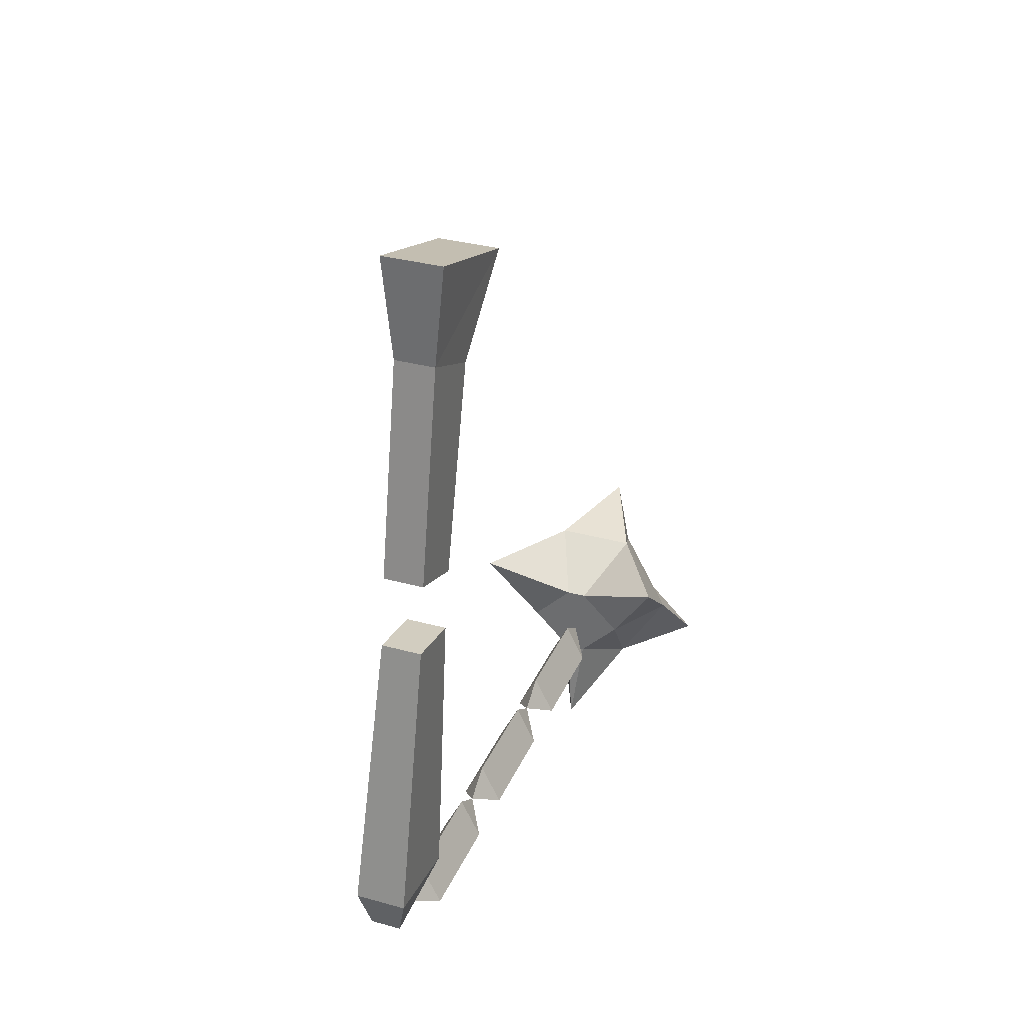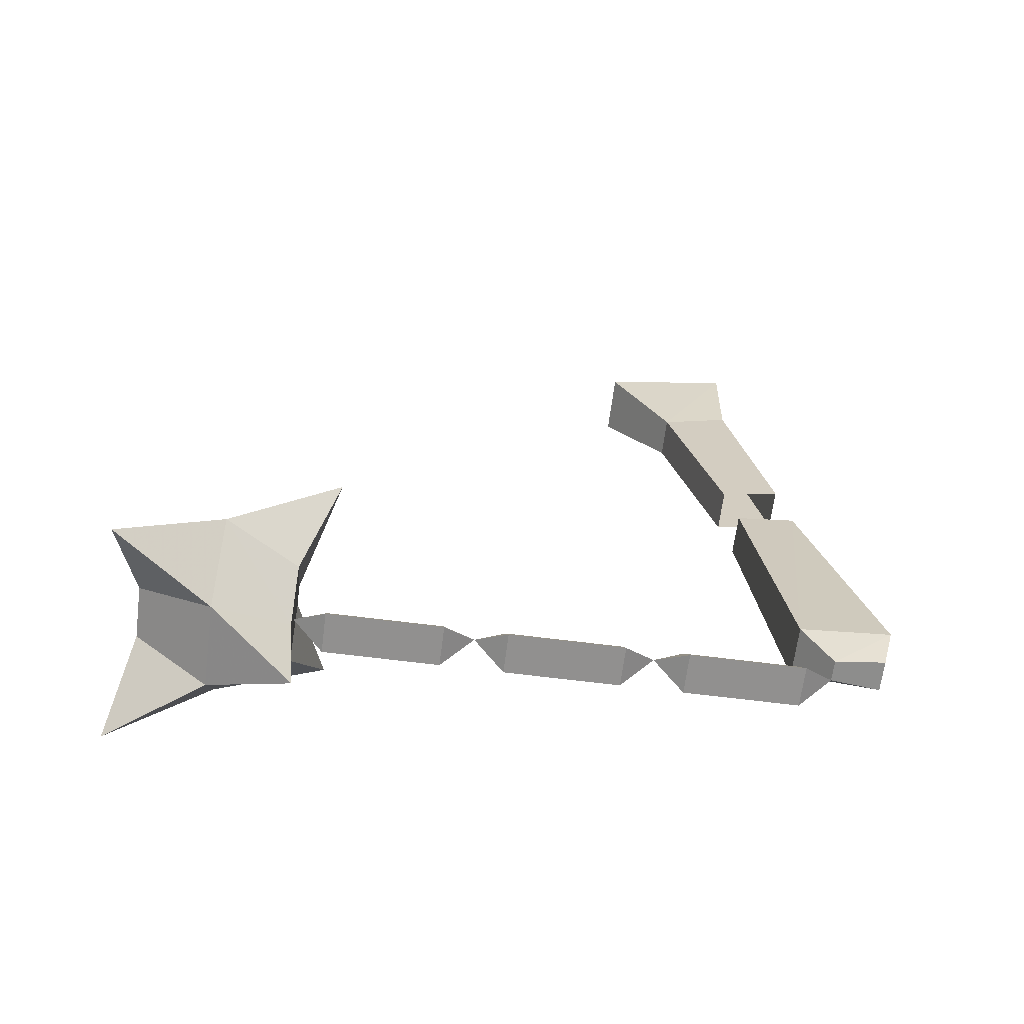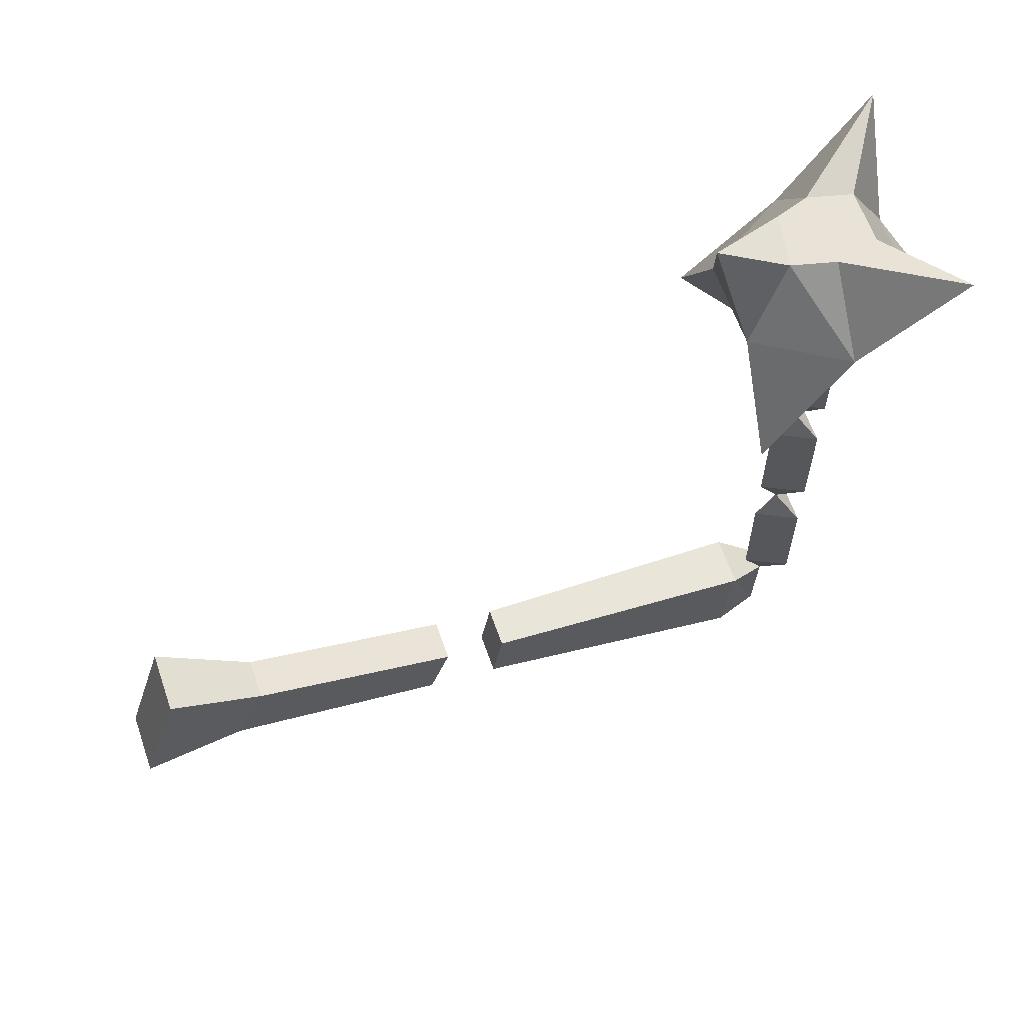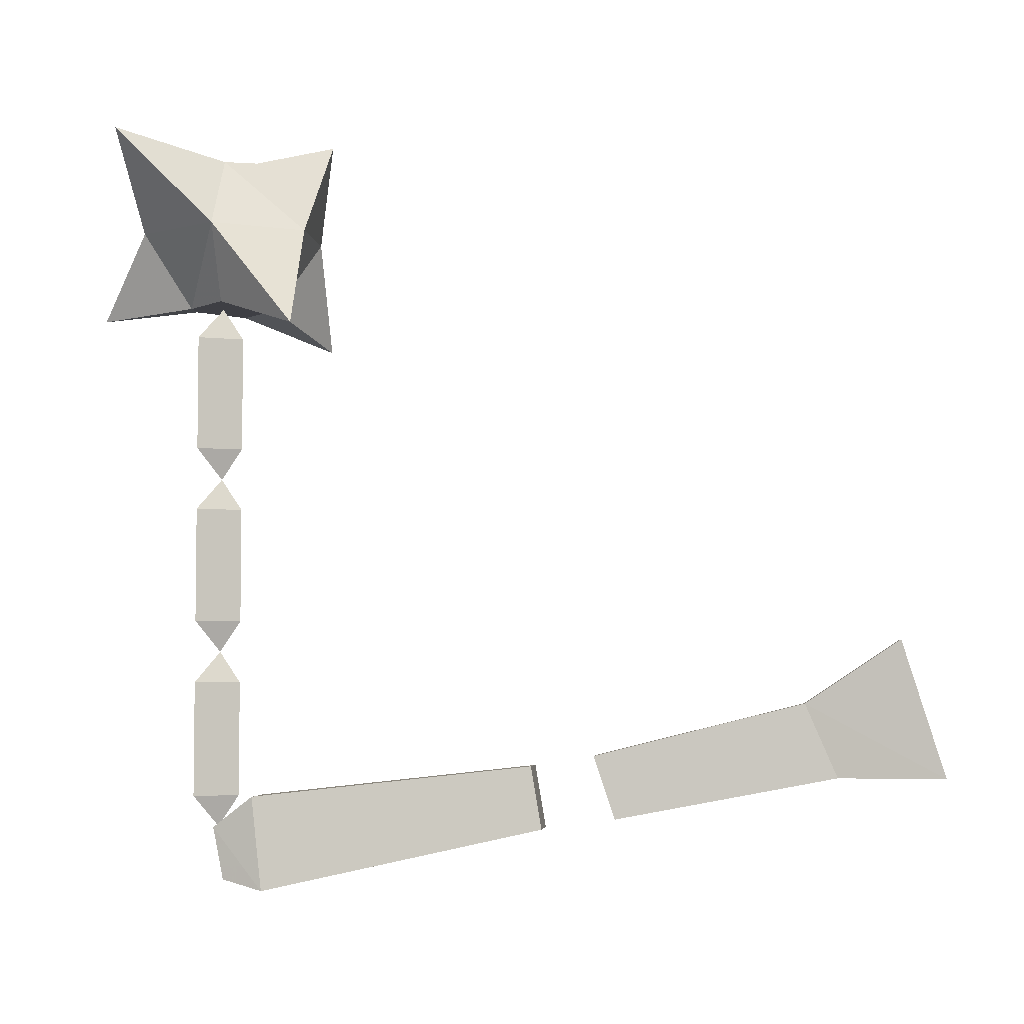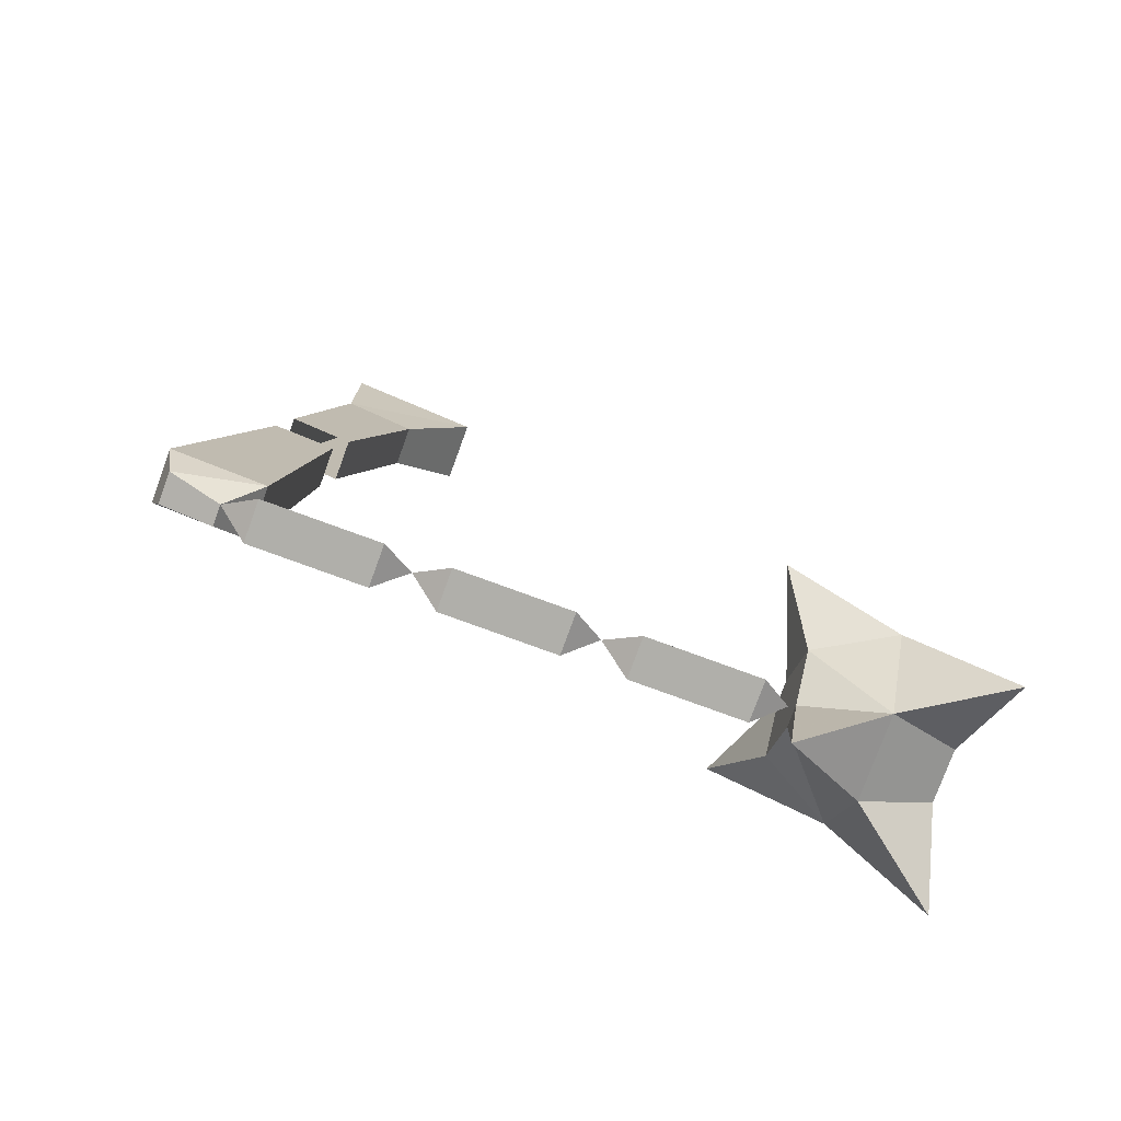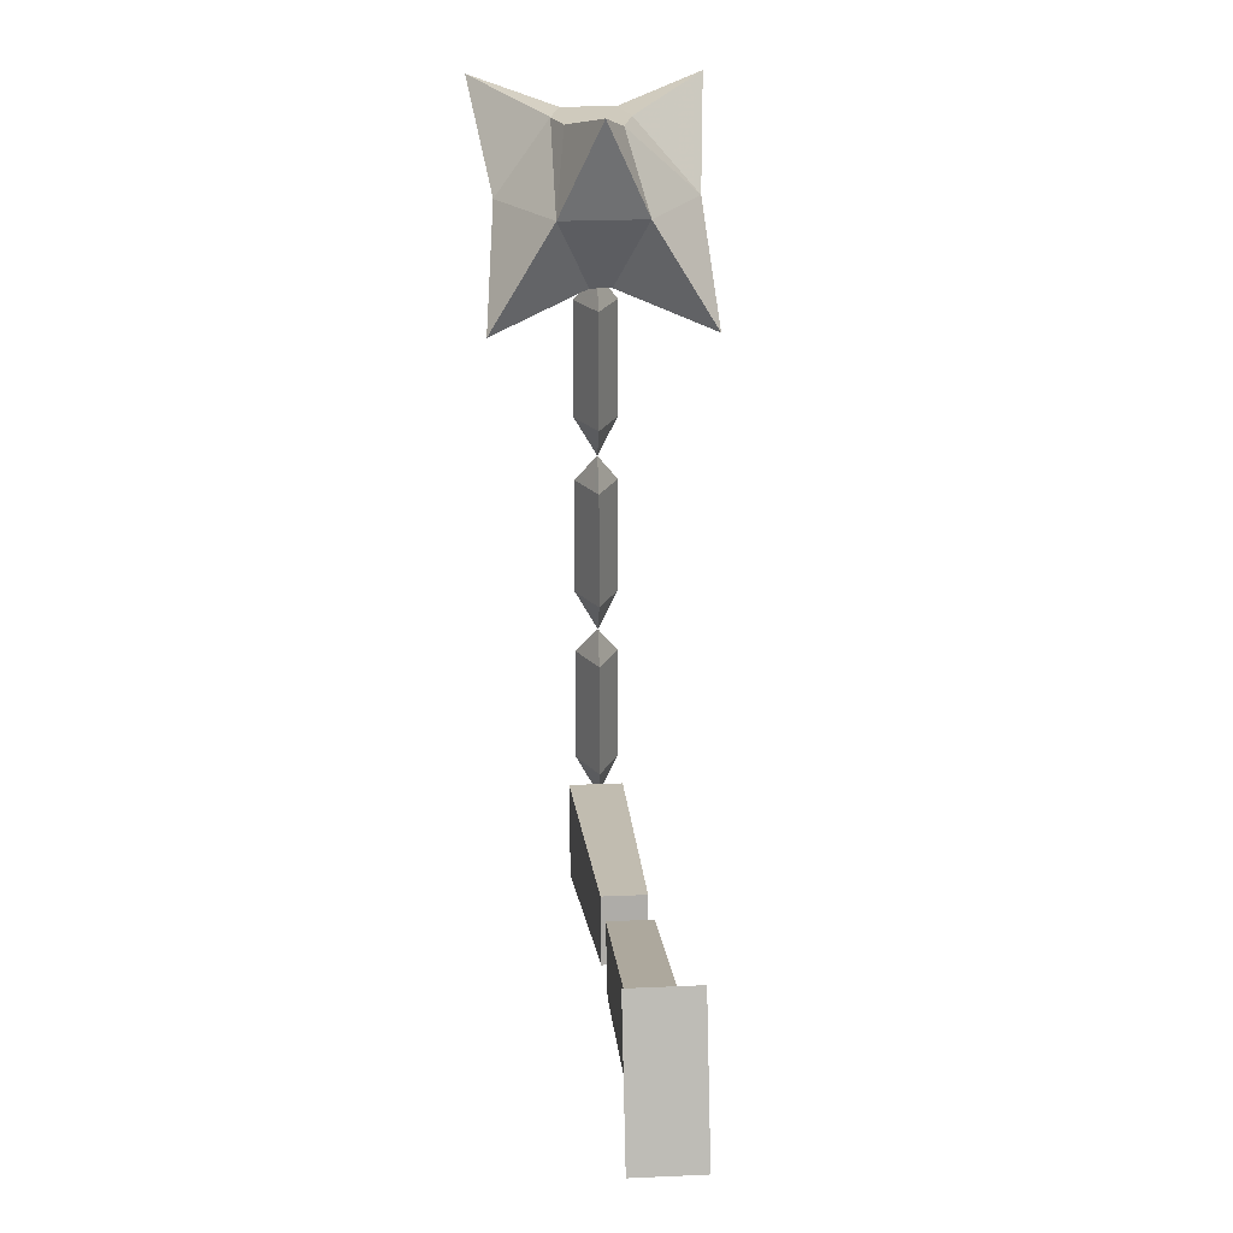
<metadata>
{"format":"obj","ext":"obj","renderer":"f3d","projection":"perspective","resolution":1024,"background":"white","views":[{"elev":32.7,"azim":20.9,"up":"+Z"},{"elev":-65.7,"azim":-97.3,"up":"+Z"},{"elev":62.5,"azim":70.8,"up":"+Y"},{"elev":-4.5,"azim":-83.1,"up":"+Y"},{"elev":-78.0,"azim":69.9,"up":"+Z"},{"elev":22.9,"azim":-4.4,"up":"+Y"}]}
</metadata>
<code>
v -0.25 -0.5 -0.2812
v -0.2188 -0.5 -0.2812
v -0.2344 -0.5234 -0.2656
v -0.2344 -0.5 -0.25
v -0.2344 -0.4141 -0.25
v -0.25 -0.4141 -0.2812
v -0.2188 -0.4141 -0.2812
v -0.2344 -0.3906 -0.2656
v -0.25 -0.6328 -0.2812
v -0.2188 -0.6328 -0.2812
v -0.2344 -0.6562 -0.2656
v -0.2344 -0.6328 -0.25
v -0.2344 -0.5469 -0.25
v -0.25 -0.5469 -0.2812
v -0.2188 -0.5469 -0.2812
v -0.25 -0.7656 -0.2812
v -0.2188 -0.7656 -0.2812
v -0.2344 -0.7891 -0.2656
v -0.2344 -0.7656 -0.25
v -0.2344 -0.6797 -0.25
v -0.25 -0.6797 -0.2812
v -0.2188 -0.6797 -0.2812
v -0.25 -0.7812 0.03906
v -0.2188 -0.7812 0.03906
v -0.2188 -0.75 0.2031
v -0.25 -0.75 0.2031
v -0.25 -0.7344 0.02344
v -0.25 -0.6953 0.1797
v -0.2188 -0.7344 0.02344
v -0.2188 -0.6953 0.1797
v -0.2109 -0.75 0.2812
v -0.2578 -0.75 0.2812
v -0.2578 -0.6484 0.25
v -0.2109 -0.6484 0.25
v -0.2578 -0.8359 -0.2266
v -0.2188 -0.8359 -0.2266
v -0.2188 -0.7891 -0.01562
v -0.25 -0.7891 -0.01562
v -0.2578 -0.7656 -0.2344
v -0.25 -0.7891 -0.2656
v -0.25 -0.8281 -0.2578
v -0.2266 -0.8281 -0.2578
v -0.2188 -0.7656 -0.2344
v -0.2188 -0.7422 -0.02344
v -0.25 -0.7422 -0.02344
v -0.2344 -0.3984 -0.3594
v -0.2656 -0.3359 -0.3203
v -0.2031 -0.3359 -0.3203
v -0.2266 -0.3906 -0.2891
v -0.2422 -0.3906 -0.2891
v -0.3047 -0.3359 -0.2578
v -0.3203 -0.2656 -0.3281
v -0.2578 -0.2812 -0.2891
v -0.2188 -0.2812 -0.2891
v -0.1562 -0.2656 -0.3281
v -0.1641 -0.3359 -0.2578
v -0.1953 -0.3906 -0.2578
v -0.2734 -0.3906 -0.2578
v -0.3125 -0.4141 -0.1953
v -0.2656 -0.3359 -0.1953
v -0.2656 -0.2812 -0.2578
v -0.2578 -0.2812 -0.2344
v -0.2188 -0.2812 -0.2266
v -0.2109 -0.2812 -0.2578
v -0.2031 -0.3359 -0.1953
v -0.1562 -0.4141 -0.1953
v -0.2266 -0.3906 -0.2266
v -0.2422 -0.3906 -0.2266
v -0.2344 -0.2656 -0.1797
f 1 2 3
f 1 3 4
f 1 4 5
f 1 5 6
f 1 6 2
f 2 6 7
f 2 7 4
f 2 4 3
f 7 5 4
f 5 7 8
f 5 8 6
f 6 8 7
f 9 10 11
f 9 11 12
f 9 12 13
f 9 13 14
f 9 14 10
f 10 14 15
f 10 15 12
f 10 12 11
f 15 13 12
f 13 15 3
f 13 3 14
f 14 3 15
f 16 17 18
f 16 18 19
f 16 19 20
f 16 20 21
f 16 21 17
f 17 21 22
f 17 22 19
f 17 19 18
f 22 20 19
f 20 22 11
f 20 11 21
f 21 11 22
f 46 47 48
f 46 48 49
f 46 49 50
f 46 50 47
f 47 50 51
f 47 51 52
f 47 52 53
f 47 53 54
f 47 54 48
f 48 54 55
f 48 55 56
f 48 56 57
f 48 57 49
f 49 57 58
f 49 58 50
f 50 58 51
f 51 58 59
f 51 59 60
f 51 60 61
f 51 61 52
f 52 61 53
f 53 61 62
f 53 62 63
f 53 63 64
f 53 64 54
f 54 64 55
f 55 64 56
f 56 64 63
f 56 63 65
f 56 65 66
f 56 66 57
f 57 66 67
f 57 67 58
f 58 67 68
f 58 68 59
f 59 68 60
f 60 68 65
f 60 65 69
f 60 69 62
f 60 62 61
f 66 65 67
f 67 65 68
f 65 63 69
f 69 63 62
f 23 24 25
f 23 25 26
f 23 26 27
f 27 26 28
f 27 28 29
f 29 28 30
f 29 30 24
f 24 30 25
f 25 30 26
f 26 30 28
f 26 25 31
f 26 31 32
f 26 32 28
f 28 32 33
f 28 33 30
f 30 33 34
f 30 34 25
f 25 34 31
f 31 34 32
f 32 34 33
f 35 36 37
f 35 37 38
f 35 38 39
f 35 39 40
f 35 40 41
f 35 41 36
f 36 41 42
f 36 42 43
f 36 43 44
f 36 44 37
f 37 44 38
f 38 44 45
f 38 45 39
f 39 45 43
f 39 43 18
f 39 18 40
f 40 18 42
f 40 42 41
f 43 45 44
f 43 42 18

</code>
